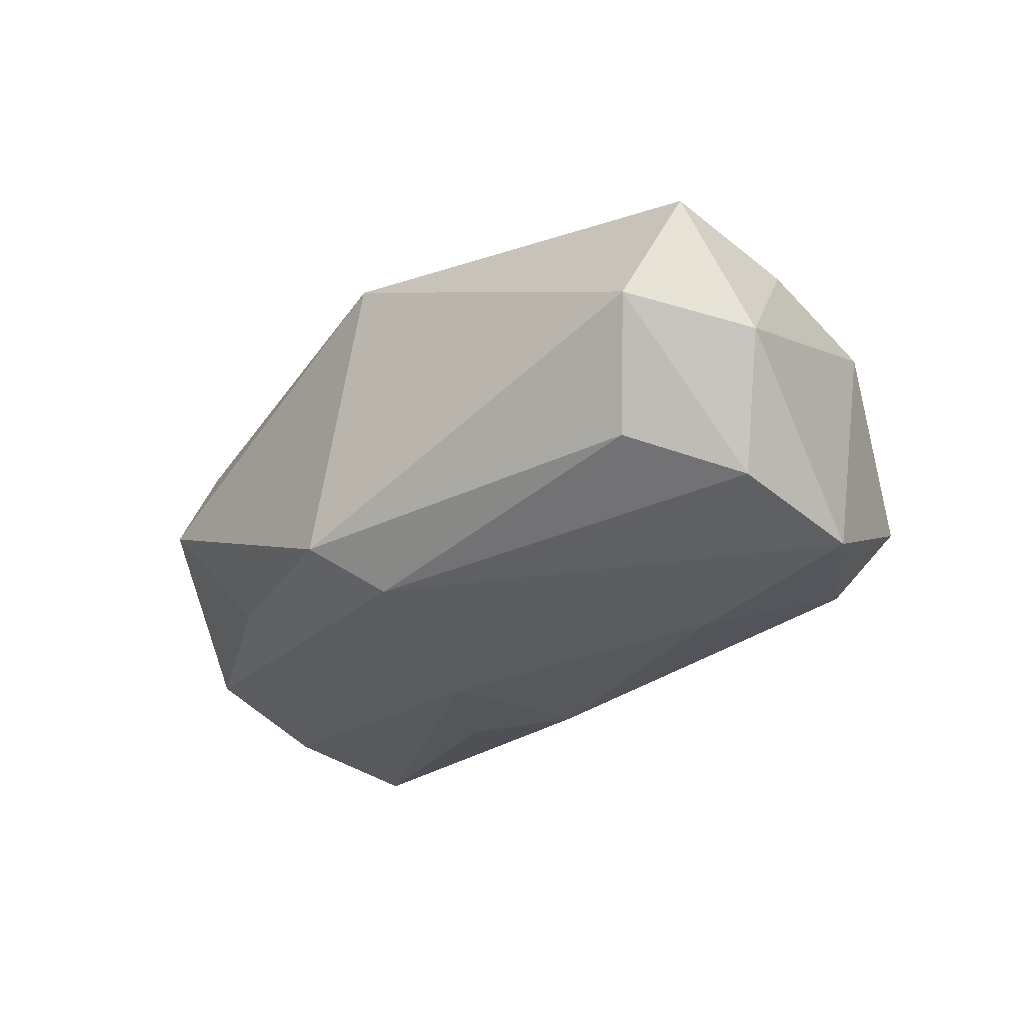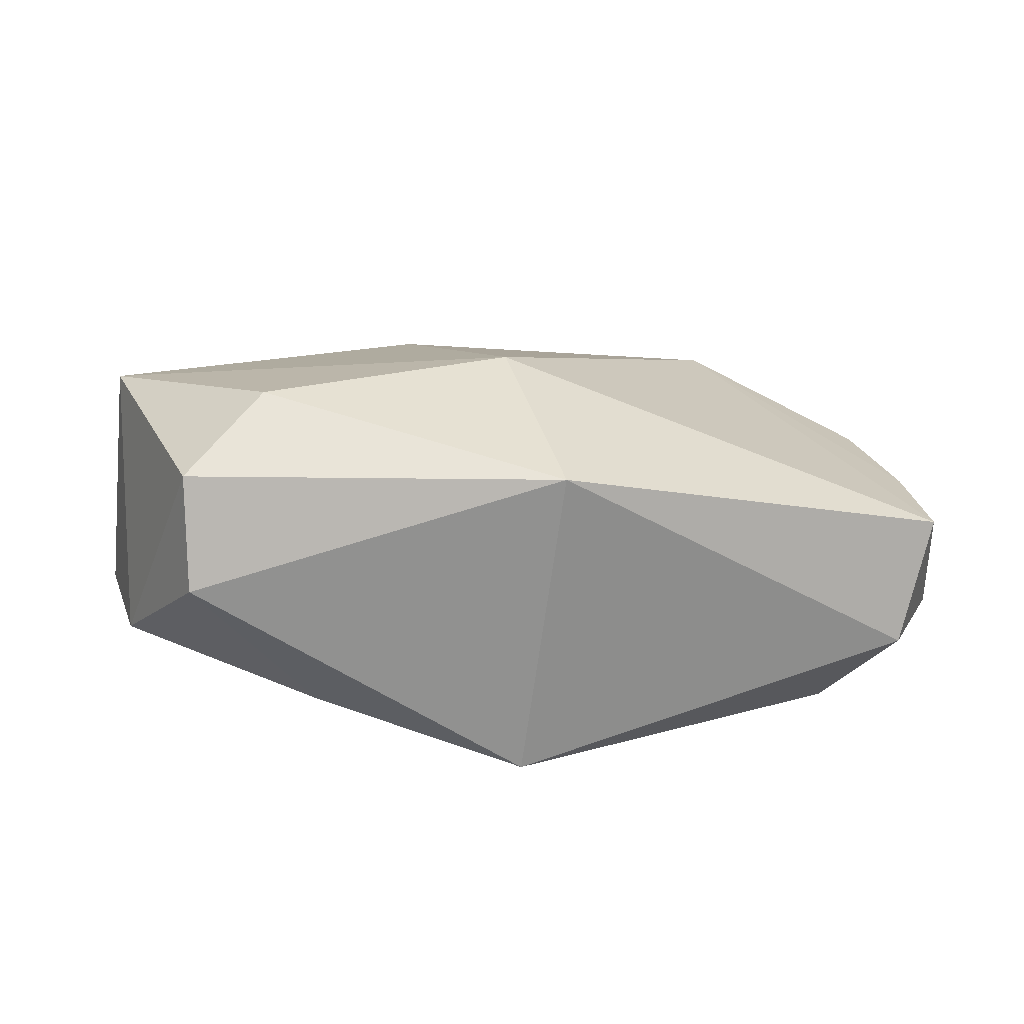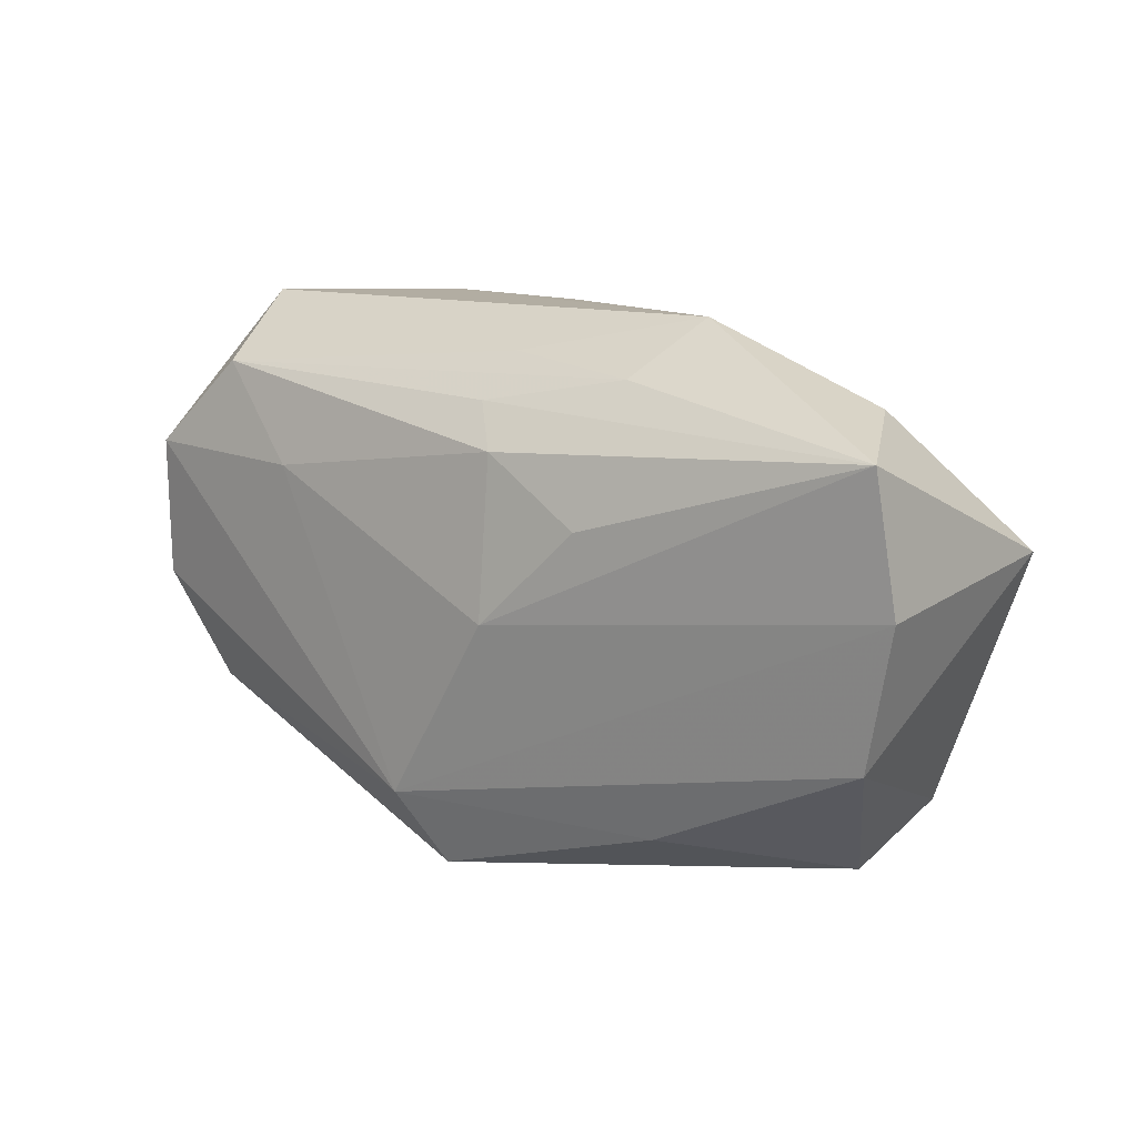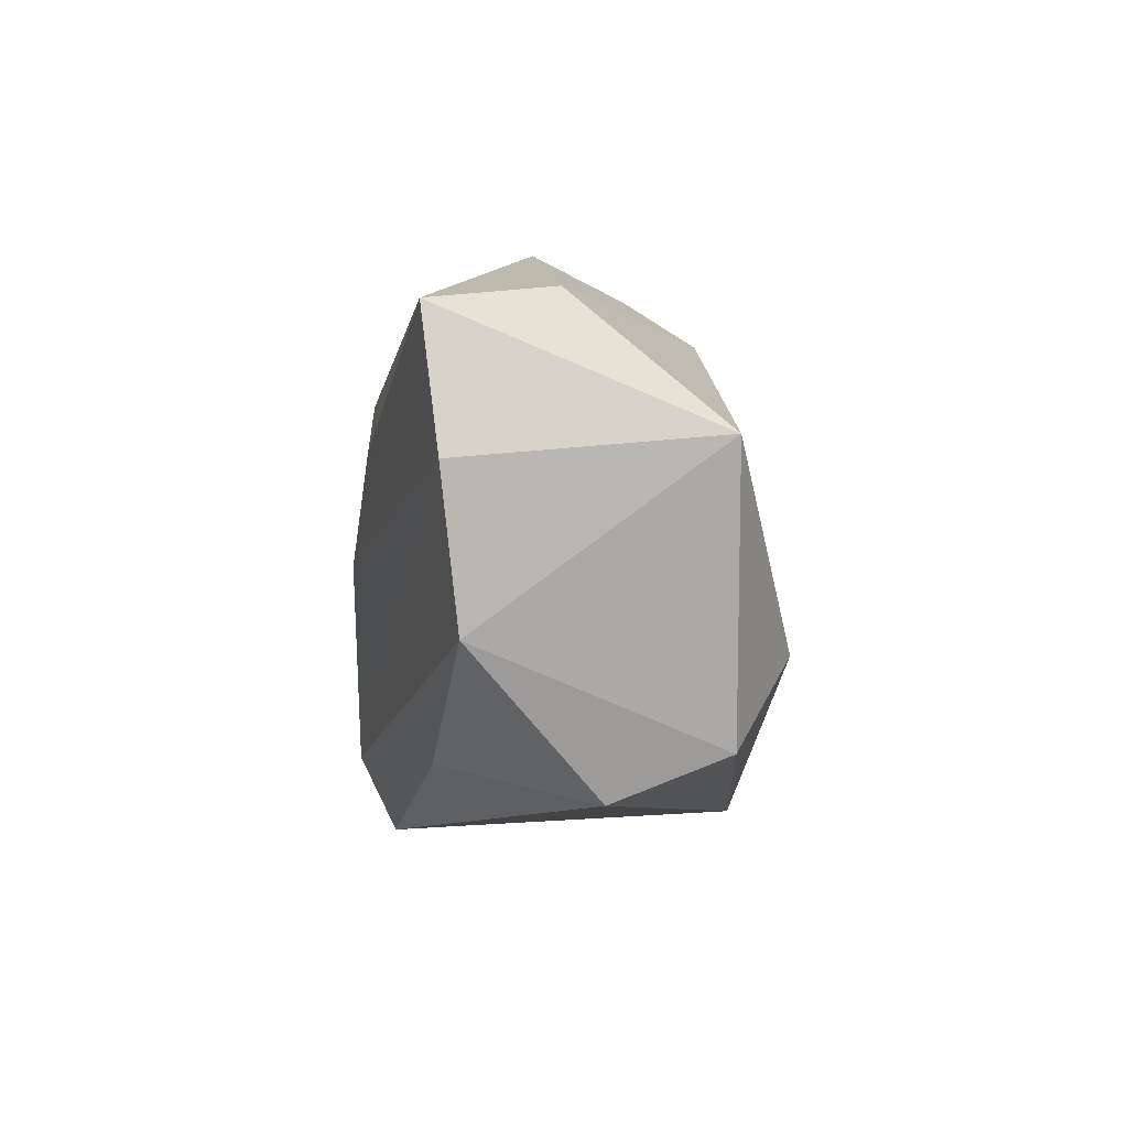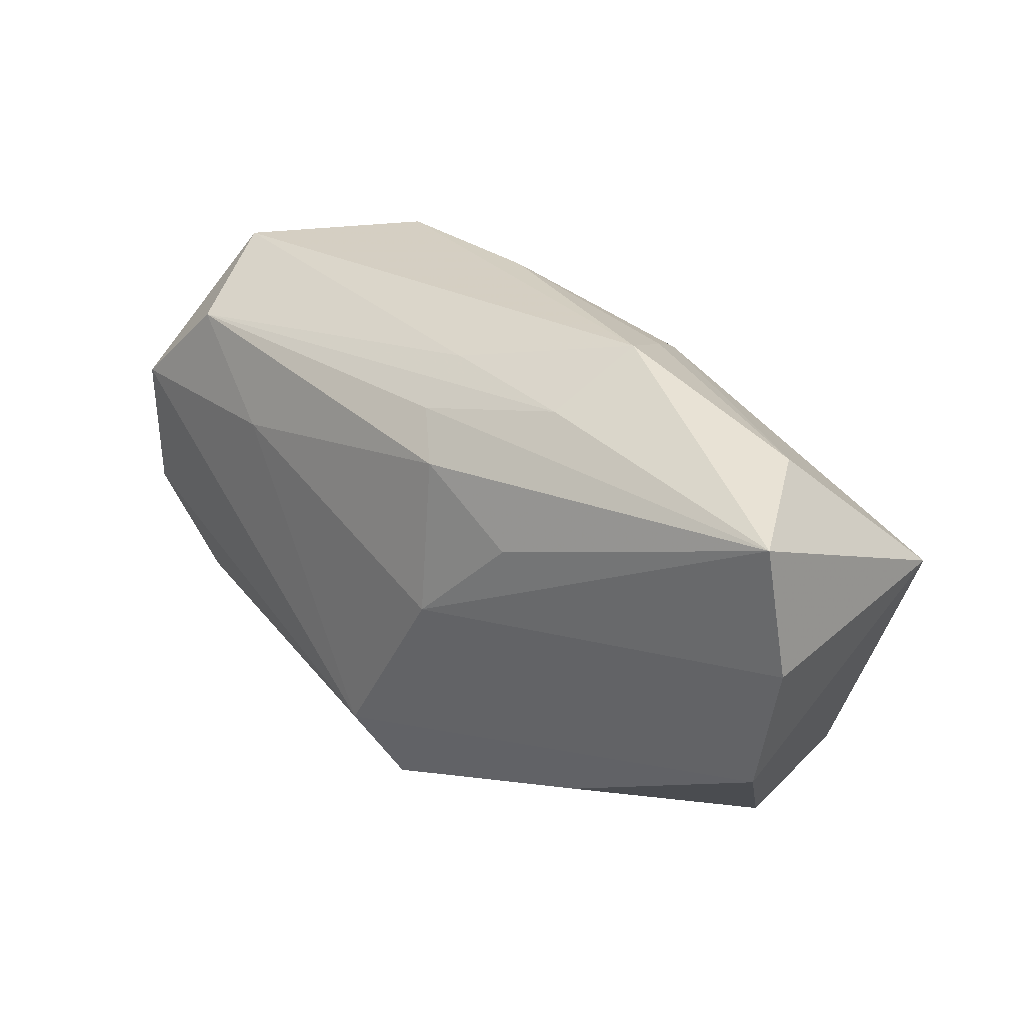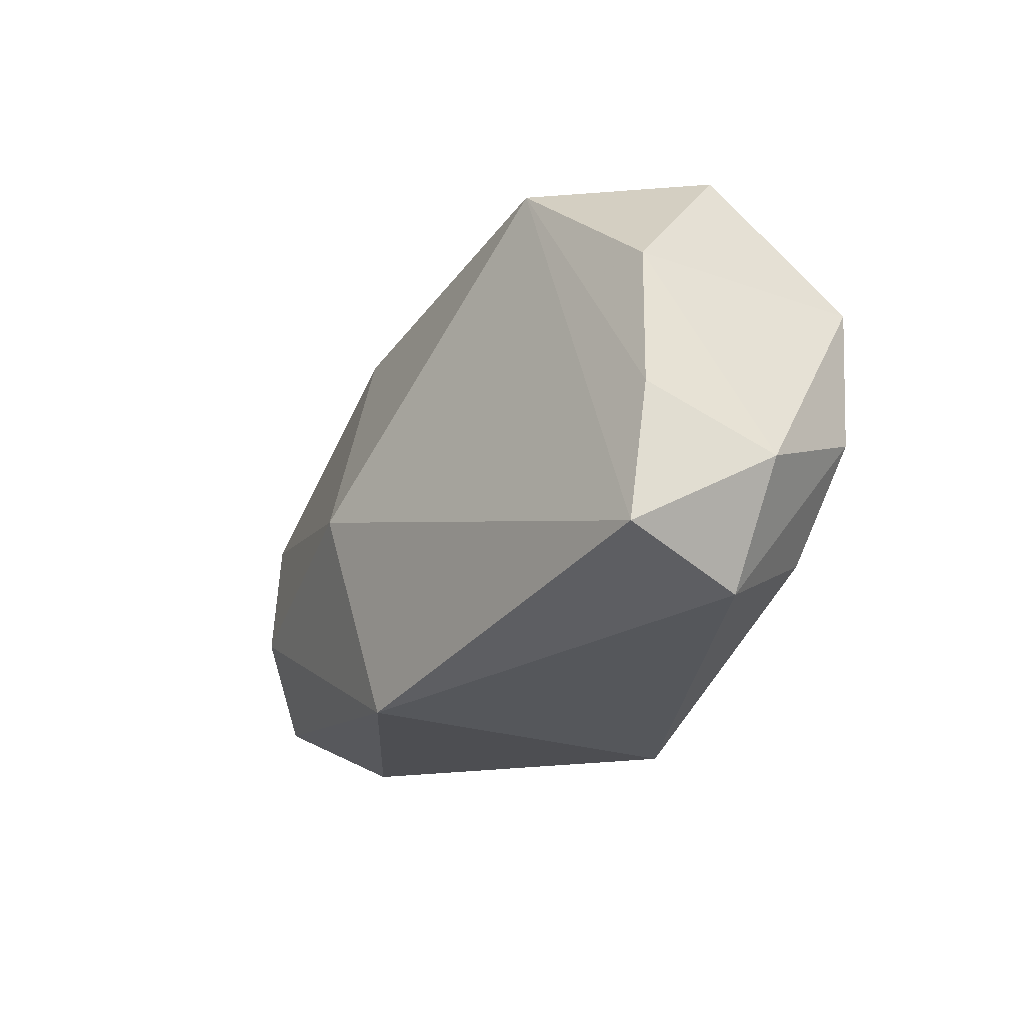
<metadata>
{"format":"obj","ext":"obj","renderer":"f3d","projection":"perspective","resolution":1024,"background":"white","views":[{"elev":-35.9,"azim":51.5,"up":"+Z"},{"elev":27.6,"azim":-2.0,"up":"+Z"},{"elev":11.7,"azim":-135.9,"up":"+Y"},{"elev":-6.4,"azim":-89.0,"up":"+Y"},{"elev":26.9,"azim":-133.0,"up":"+Y"},{"elev":-17.5,"azim":69.5,"up":"+Y"}]}
</metadata>
<code>
v 0.02264 0.02515 0.008344
v 0.02784 0.01942 -0.01627
v 0.0002486 -0.02474 -0.0144
v -0.0427 0.0162 -0.008912
v -0.01674 0.008377 -0.01557
v -0.01084 0.01898 0.01349
v -0.0356 0.01881 0.001862
v -0.04148 0.005753 0.01577
v 0.03245 -0.01267 -0.01419
v 0.03778 -0.002434 -0.01689
v 0.004532 -0.02301 0.01699
v -0.02463 -0.01014 0.02073
v 0.03902 -0.01787 -0.004528
v 0.003303 -0.01788 -0.01808
v 0.03656 0.01099 -0.01808
v -0.003499 0.02212 -0.00886
v -0.04011 -0.009988 -0.005872
v 0.03079 0.02553 -0.007579
v -0.01469 0.02226 0.007056
v -0.032 -0.0185 0.01575
v -0.01888 0.02553 -0.0009963
v 0.04256 -0.01341 0.006736
v 0.04421 -0.006666 -0.006286
v -0.03173 -0.0226 0.005302
v 0.01832 0.01053 -0.01808
v -0.007627 -0.0006185 -0.01779
v -0.003769 0.01816 -0.01347
v 0.00525 0.02516 0.007138
v -0.0005814 -0.002682 0.02095
v -0.00712 0.01423 -0.01601
v -0.02044 -0.01903 -0.009401
v -0.01678 0.02064 -0.009072
v 0.03912 0.01296 0.00355
v 0.04199 -0.0004421 0.004833
v -0.0438 0.00351 -0.007274
f 23 22 13
f 11 22 29
f 11 13 22
f 23 13 10
f 20 8 17
f 25 30 2
f 23 10 15
f 15 33 23
f 15 25 2
f 15 10 14
f 14 25 15
f 14 10 9
f 9 10 13
f 34 22 23
f 23 33 34
f 1 34 33
f 29 22 1
f 22 34 1
f 21 4 7
f 7 4 8
f 17 8 35
f 8 4 35
f 14 17 35
f 32 4 21
f 26 25 14
f 30 25 26
f 14 35 26
f 26 35 4
f 24 20 17
f 11 20 24
f 29 8 12
f 8 20 12
f 12 11 29
f 12 20 11
f 18 15 2
f 33 15 18
f 18 1 33
f 21 1 18
f 6 7 8
f 6 8 29
f 29 1 6
f 30 4 27
f 4 32 27
f 2 30 27
f 27 32 2
f 5 4 30
f 30 26 5
f 5 26 4
f 11 24 3
f 13 11 3
f 14 9 3
f 3 9 13
f 2 32 16
f 16 18 2
f 16 32 21
f 21 18 16
f 28 1 21
f 28 6 1
f 31 24 17
f 31 3 24
f 31 17 14
f 14 3 31
f 19 28 21
f 6 28 19
f 21 7 19
f 7 6 19

</code>
